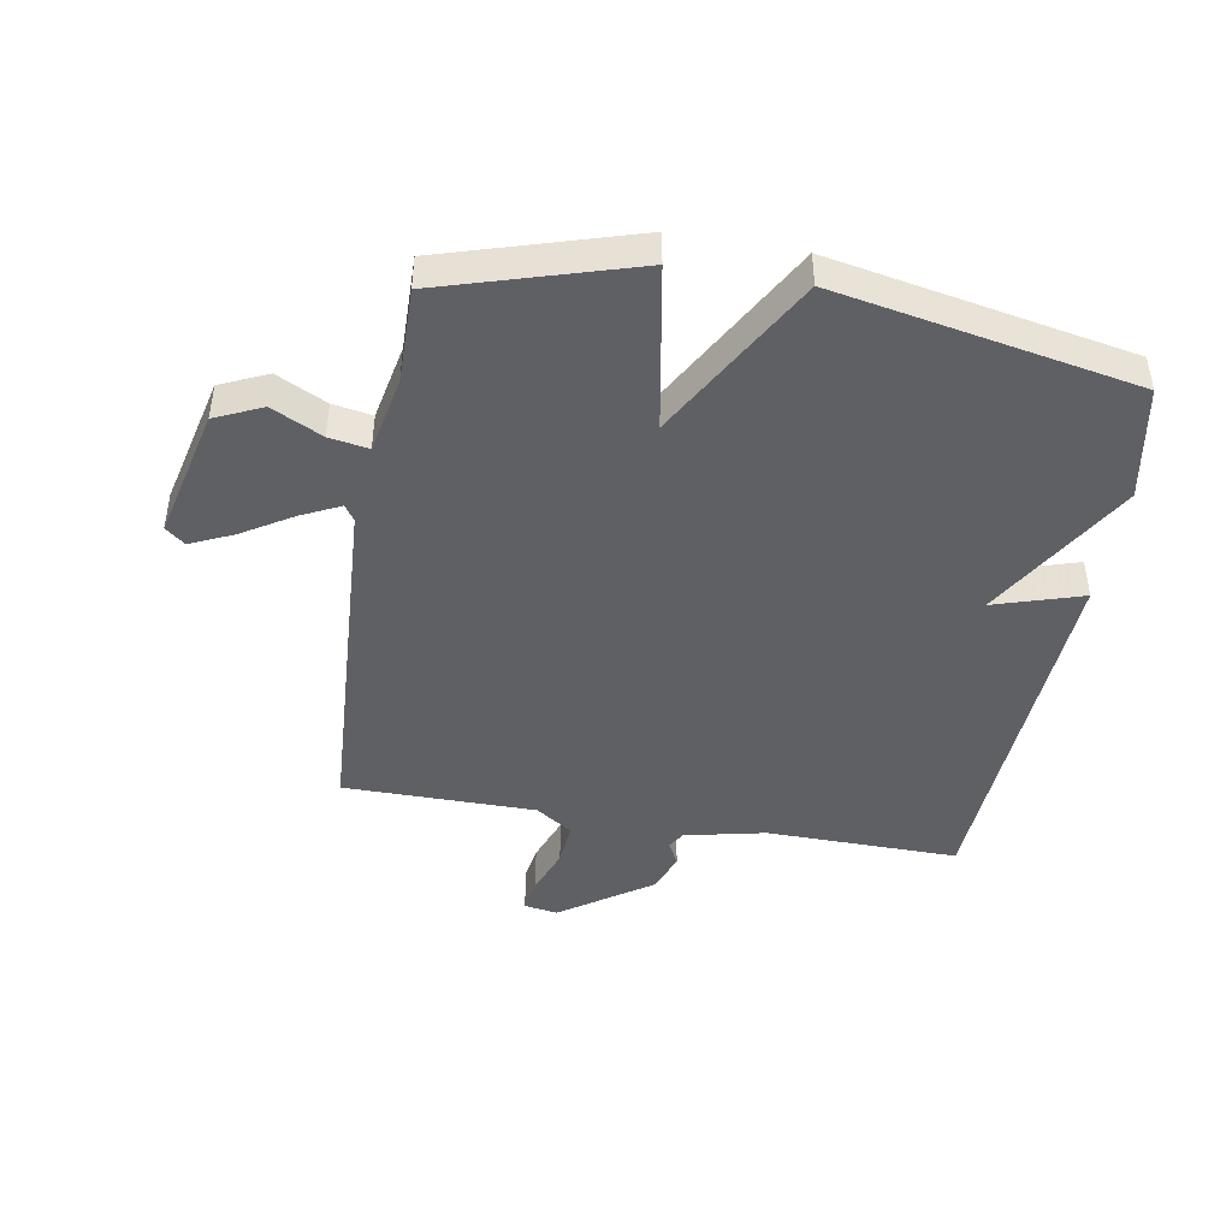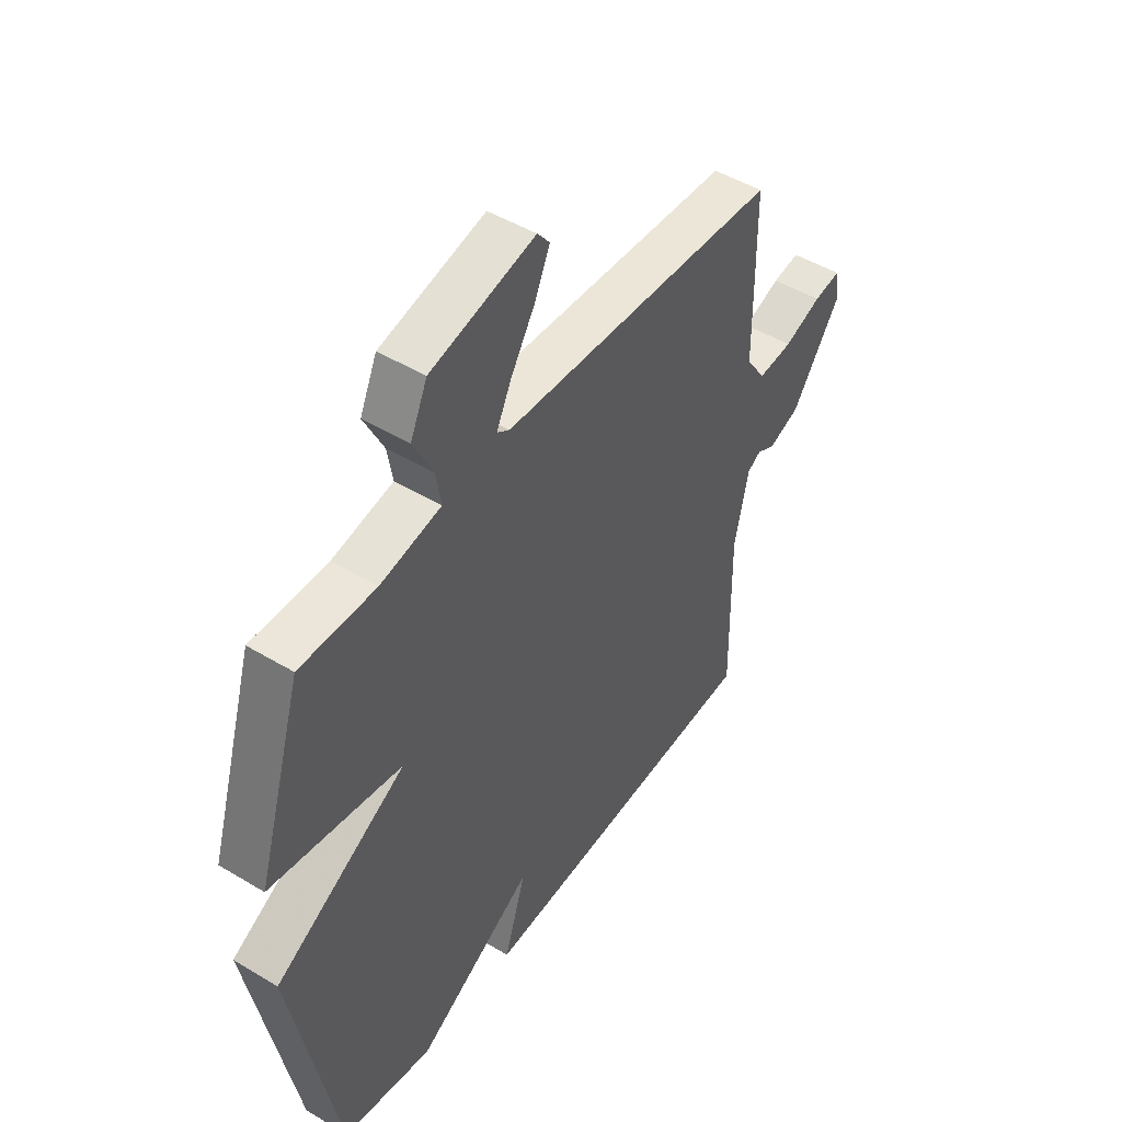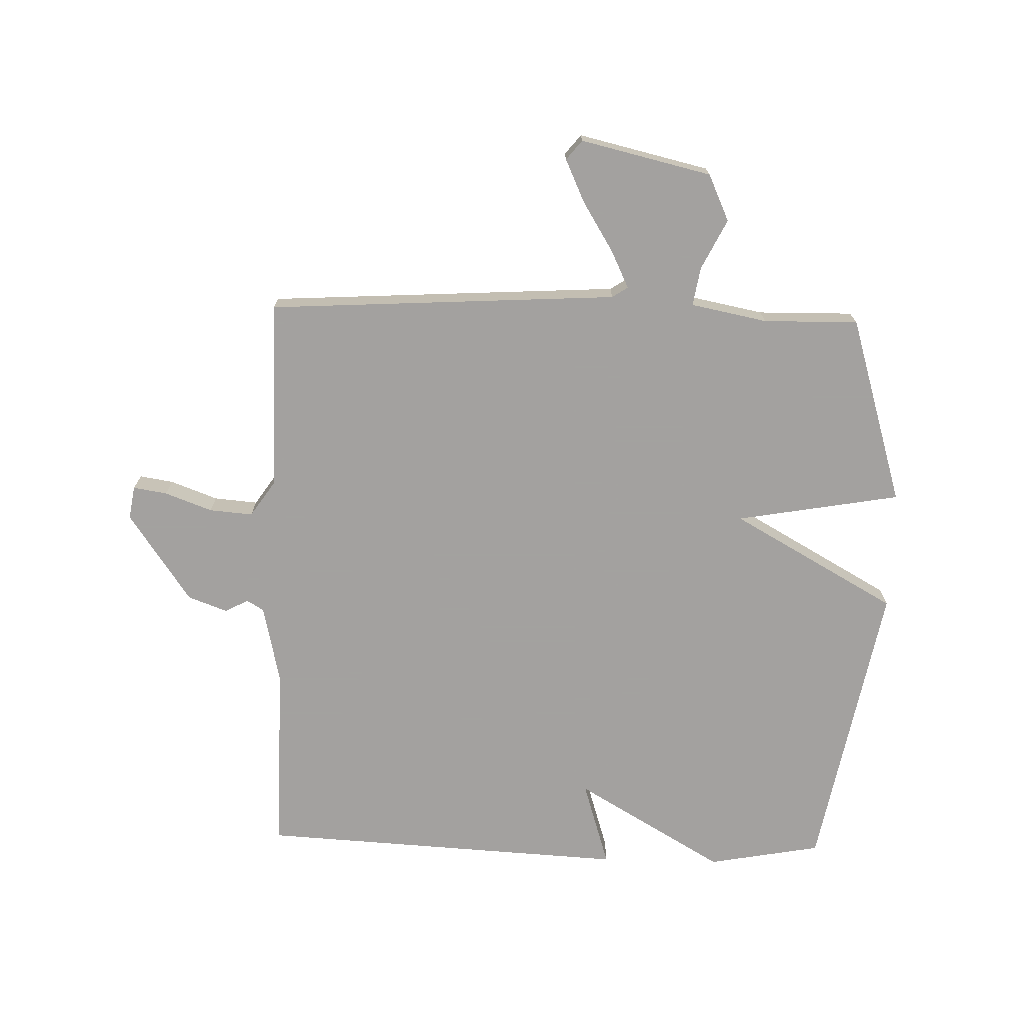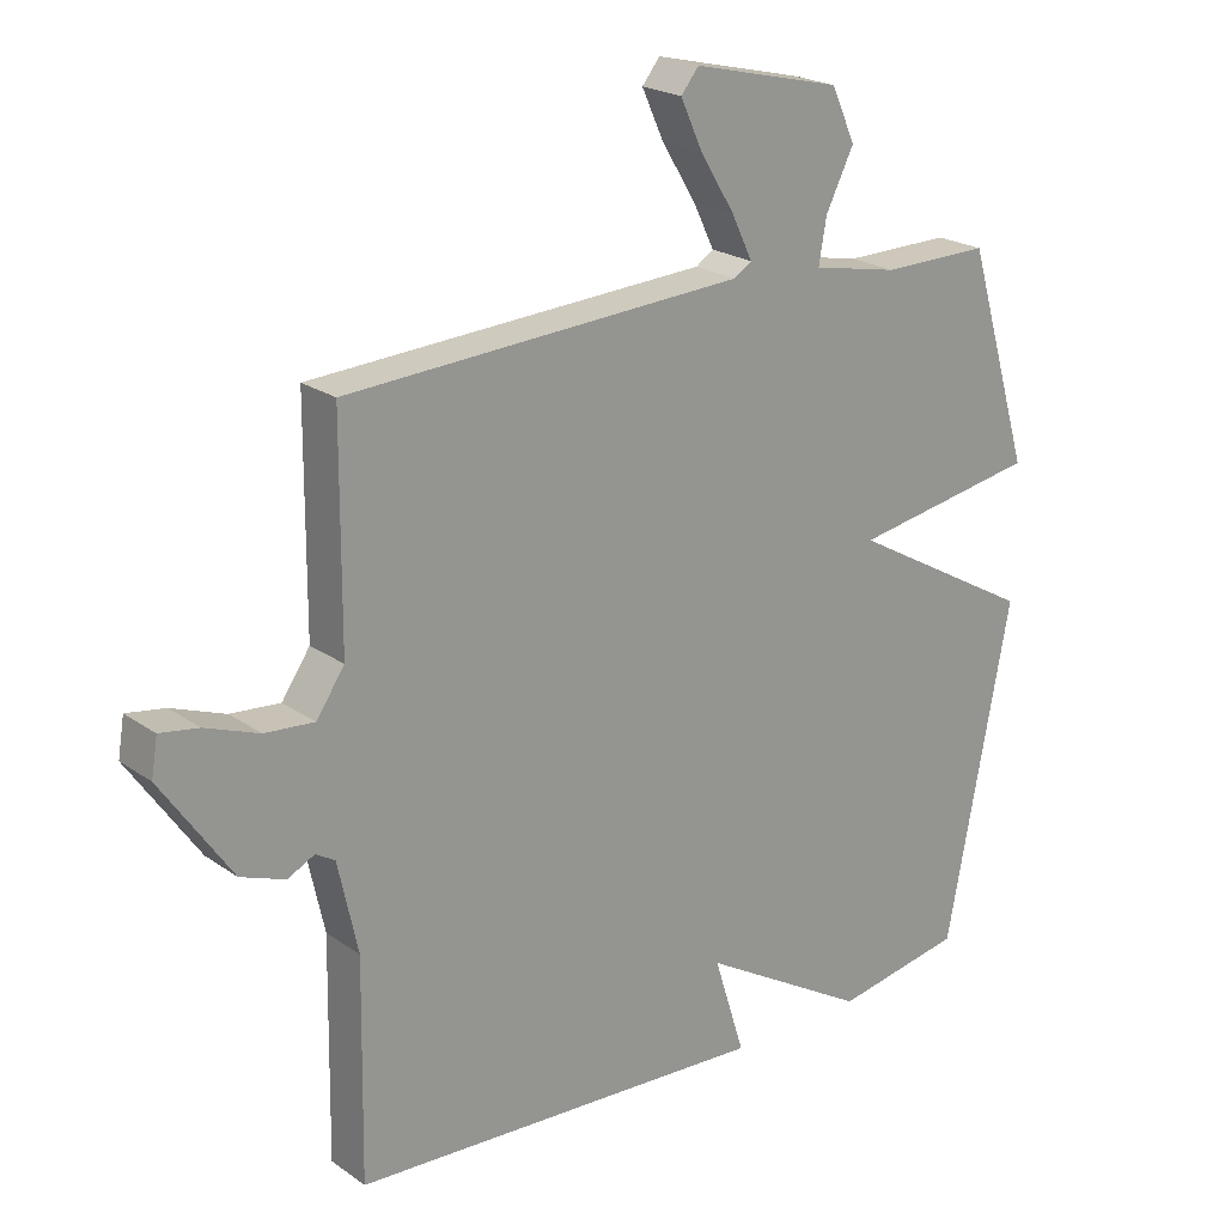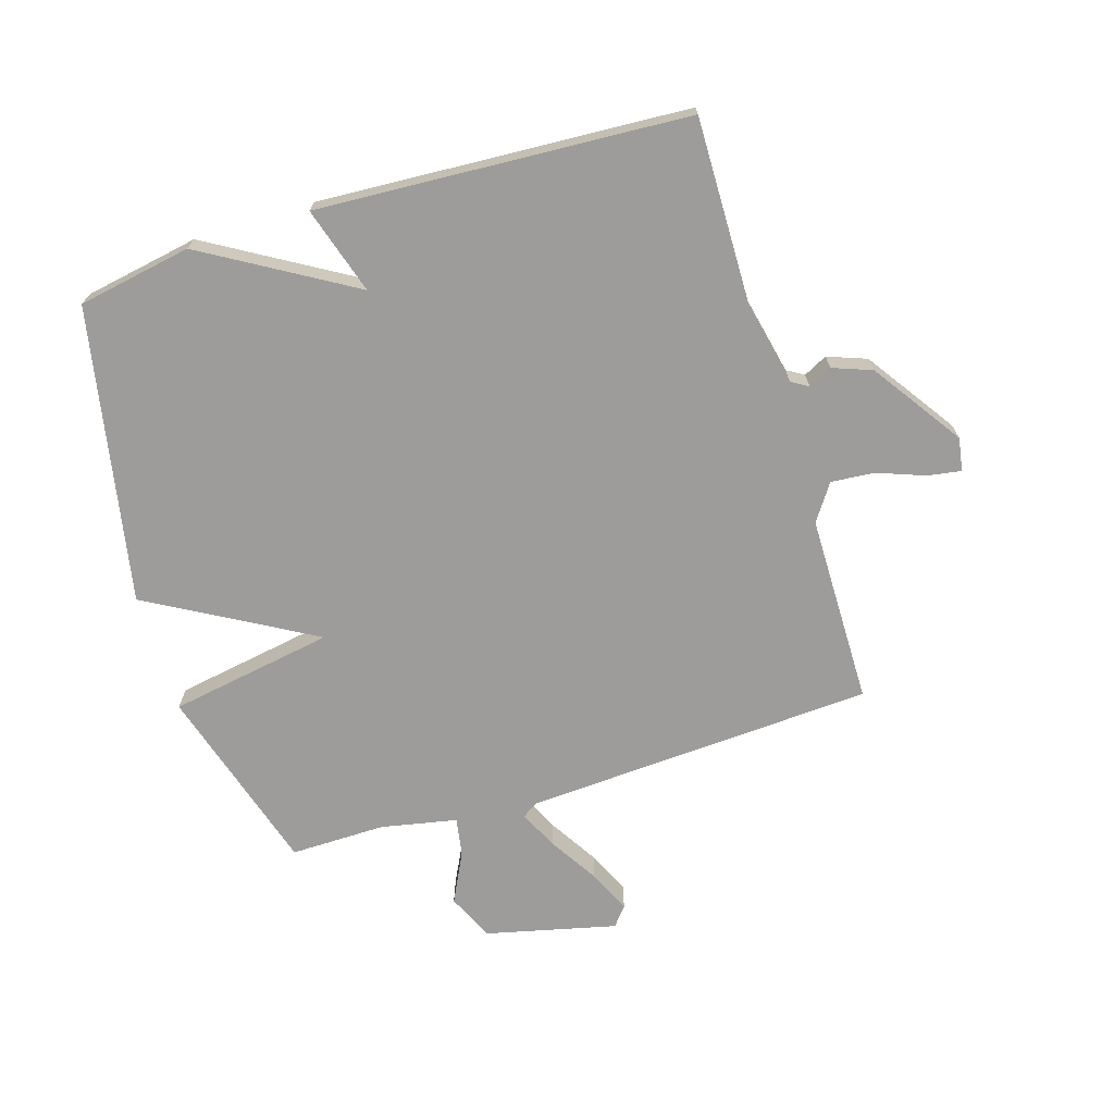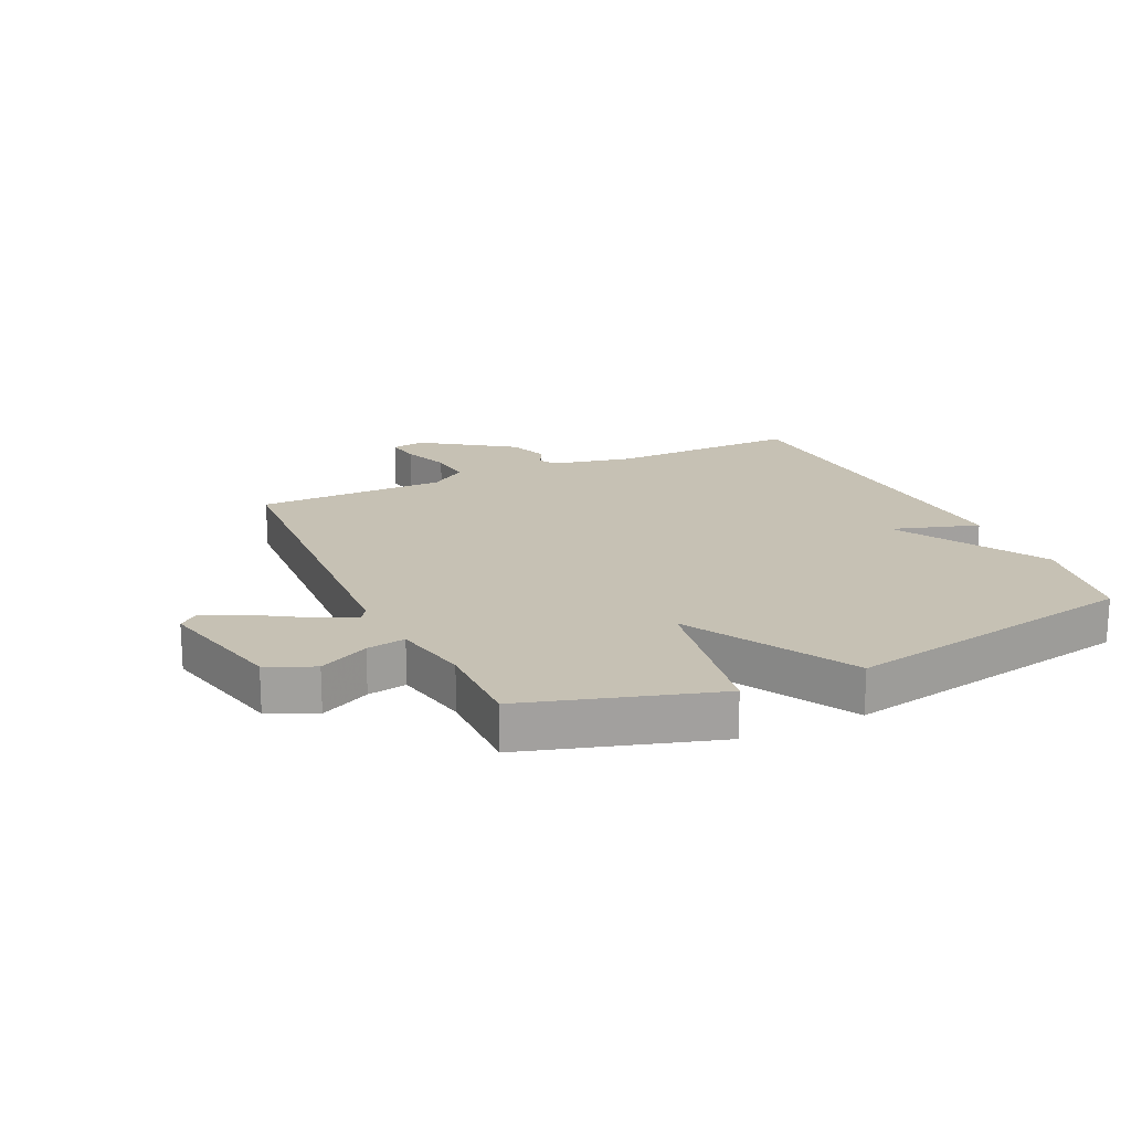
<metadata>
{"format":"obj","ext":"obj","renderer":"f3d","projection":"perspective","resolution":1024,"background":"white","views":[{"elev":-44.6,"azim":80.2,"up":"+Y"},{"elev":47.8,"azim":124.1,"up":"+Z"},{"elev":-72.3,"azim":-1.5,"up":"+Y"},{"elev":21.7,"azim":-39.4,"up":"+Z"},{"elev":-70.1,"azim":-162.9,"up":"+Y"},{"elev":18.5,"azim":65.0,"up":"+Y"}]}
</metadata>
<code>
v 0.5 0.07 -0.5
v 0.312 0.07 -0.534
v 0.067 0.07 -0.39
v 0.112 0.07 -0.534
v -0.5 0.07 -0.5
v -0.495 0.07 -0.186
v -0.524 0.07 -0.054
v -0.552 0.07 -0.037
v -0.591 0.07 -0.057
v -0.656 0.07 -0.033
v -0.758 0.07 0.115
v -0.749 0.07 0.17
v -0.693 0.07 0.161
v -0.615 0.07 0.132
v -0.543 0.07 0.126
v -0.502 0.07 0.186
v -0.5 0.07 0.5
v 0.079 0.07 0.533
v 0.105 0.07 0.55
v 0.074 0.07 0.614
v 0.024 0.07 0.695
v -0.008 0.07 0.765
v 0.018 0.07 0.797
v 0.234 0.07 0.746
v 0.269 0.07 0.669
v 0.228 0.07 0.587
v 0.217 0.07 0.523
v 0.343 0.07 0.498
v 0.5 0.07 0.5
v 0.594 0.07 0.188
v 0.322 0.07 0.141
v 0.594 0.07 -0.012
v 0.5 0 -0.5
v 0.312 0 -0.534
v 0.067 0 -0.39
v 0.112 0 -0.534
v -0.5 0 -0.5
v -0.495 0 -0.186
v -0.524 0 -0.054
v -0.552 0 -0.037
v -0.591 0 -0.057
v -0.656 0 -0.033
v -0.758 0 0.115
v -0.749 0 0.17
v -0.693 0 0.161
v -0.615 0 0.132
v -0.543 0 0.126
v -0.502 0 0.186
v -0.5 0 0.5
v 0.079 0 0.533
v 0.105 0 0.55
v 0.074 0 0.614
v 0.024 0 0.695
v -0.008 0 0.765
v 0.018 0 0.797
v 0.234 0 0.746
v 0.269 0 0.669
v 0.228 0 0.587
v 0.217 0 0.523
v 0.343 0 0.498
v 0.5 0 0.5
v 0.594 0 0.188
v 0.322 0 0.141
v 0.594 0 -0.012
f 1 2 3
f 32 1 3
f 31 32 3
f 28 29 30 31
f 27 28 31 3
f 24 25 26
f 23 24 26
f 22 23 26
f 21 22 26
f 20 21 26
f 19 20 26 27
f 18 19 27 3
f 16 17 18 3
f 12 13 14
f 11 12 14
f 10 11 14
f 9 10 14
f 8 9 14
f 7 8 14 15
f 16 3 4
f 15 16 4
f 7 15 4
f 6 7 4
f 4 5 6
f 35 34 33
f 35 33 64
f 35 64 63
f 63 62 61 60
f 35 63 60 59
f 58 57 56
f 58 56 55
f 58 55 54
f 58 54 53
f 58 53 52
f 59 58 52 51
f 35 59 51 50
f 35 50 49 48
f 46 45 44
f 46 44 43
f 46 43 42
f 46 42 41
f 46 41 40
f 47 46 40 39
f 36 35 48
f 36 48 47
f 36 47 39
f 36 39 38
f 38 37 36
f 1 33 34 2
f 2 34 35 3
f 3 35 36 4
f 4 36 37 5
f 5 37 38 6
f 6 38 39 7
f 7 39 40 8
f 8 40 41 9
f 9 41 42 10
f 10 42 43 11
f 11 43 44 12
f 12 44 45 13
f 13 45 46 14
f 14 46 47 15
f 15 47 48 16
f 16 48 49 17
f 17 49 50 18
f 18 50 51 19
f 19 51 52 20
f 20 52 53 21
f 21 53 54 22
f 22 54 55 23
f 23 55 56 24
f 24 56 57 25
f 25 57 58 26
f 26 58 59 27
f 27 59 60 28
f 28 60 61 29
f 29 61 62 30
f 30 62 63 31
f 31 63 64 32
f 32 64 33 1

</code>
